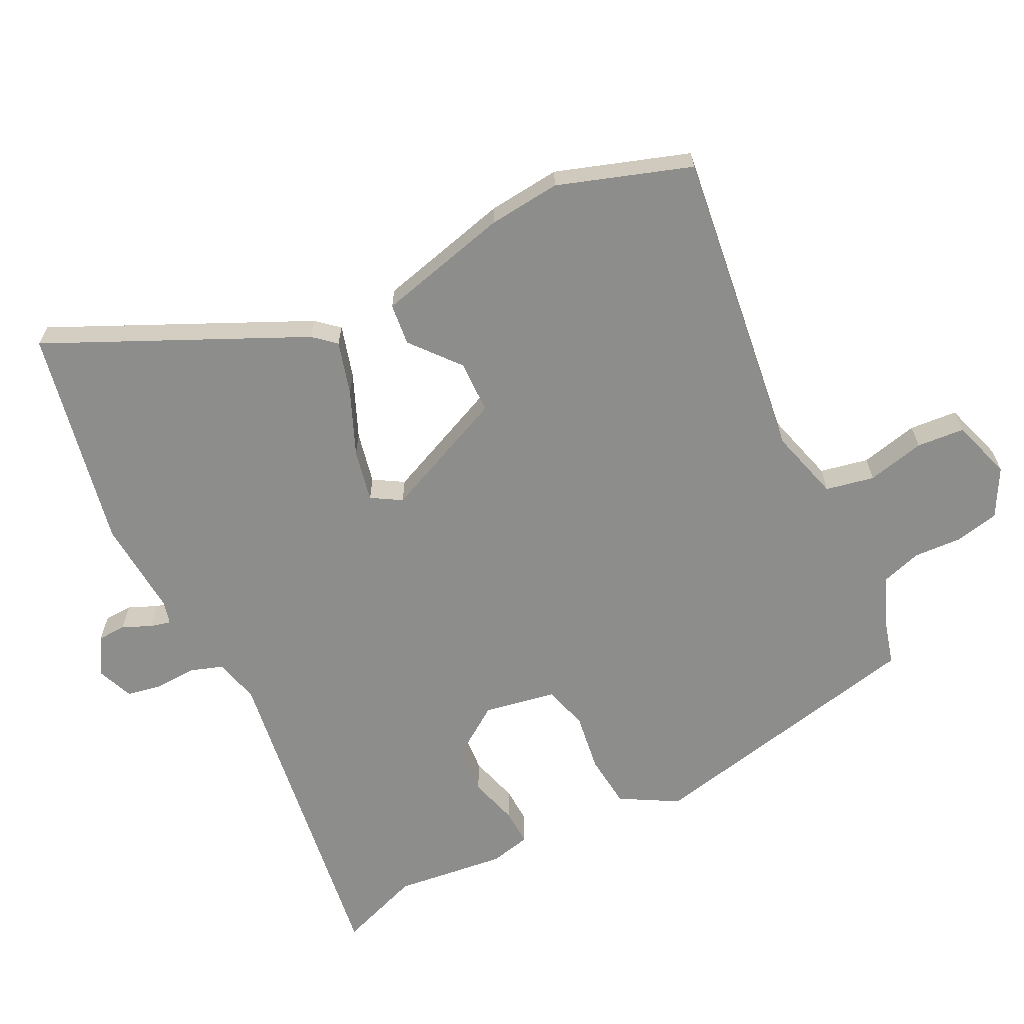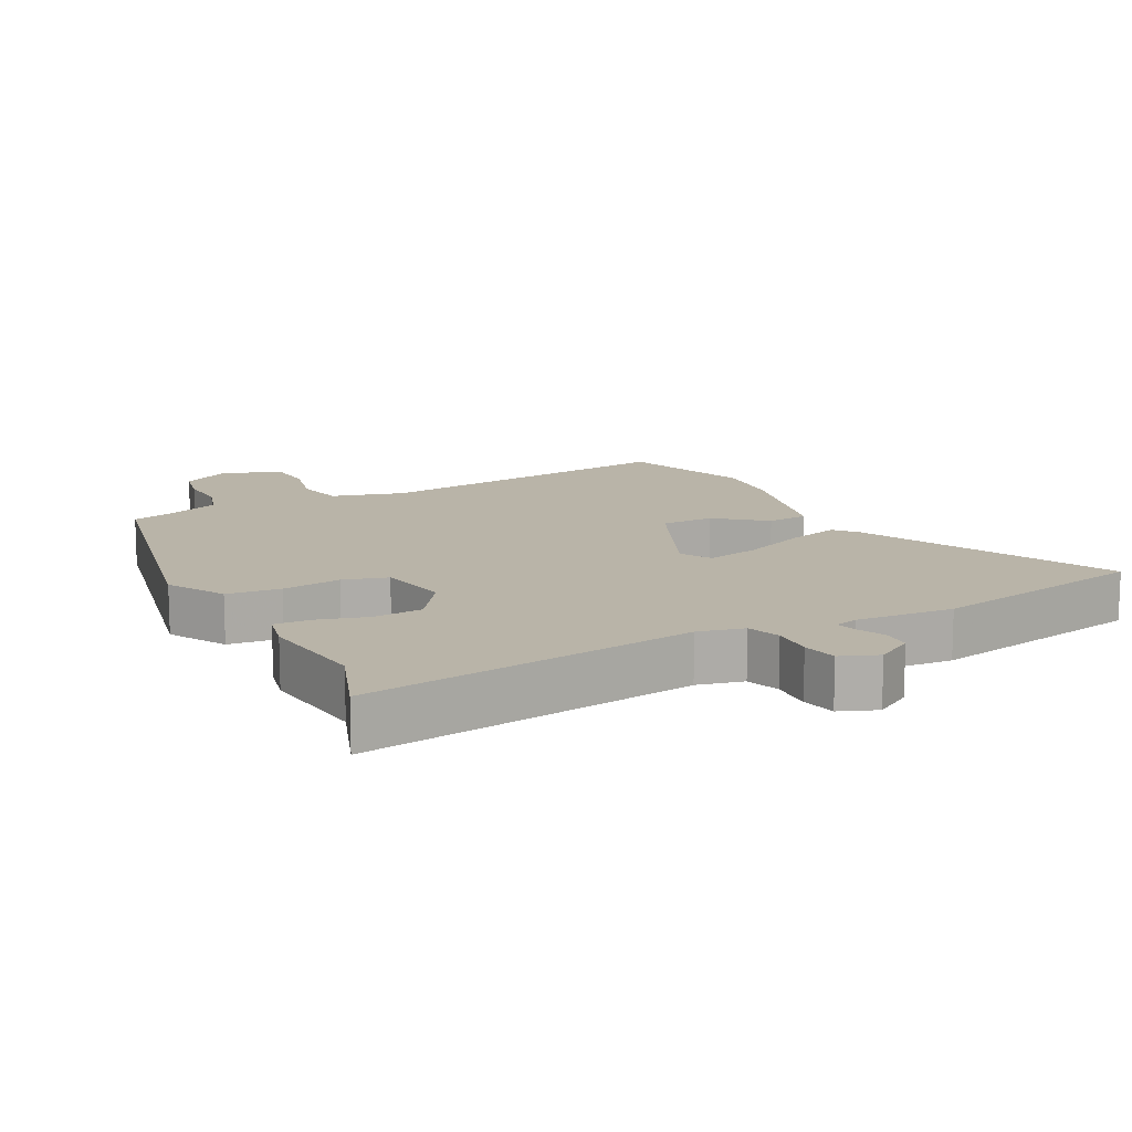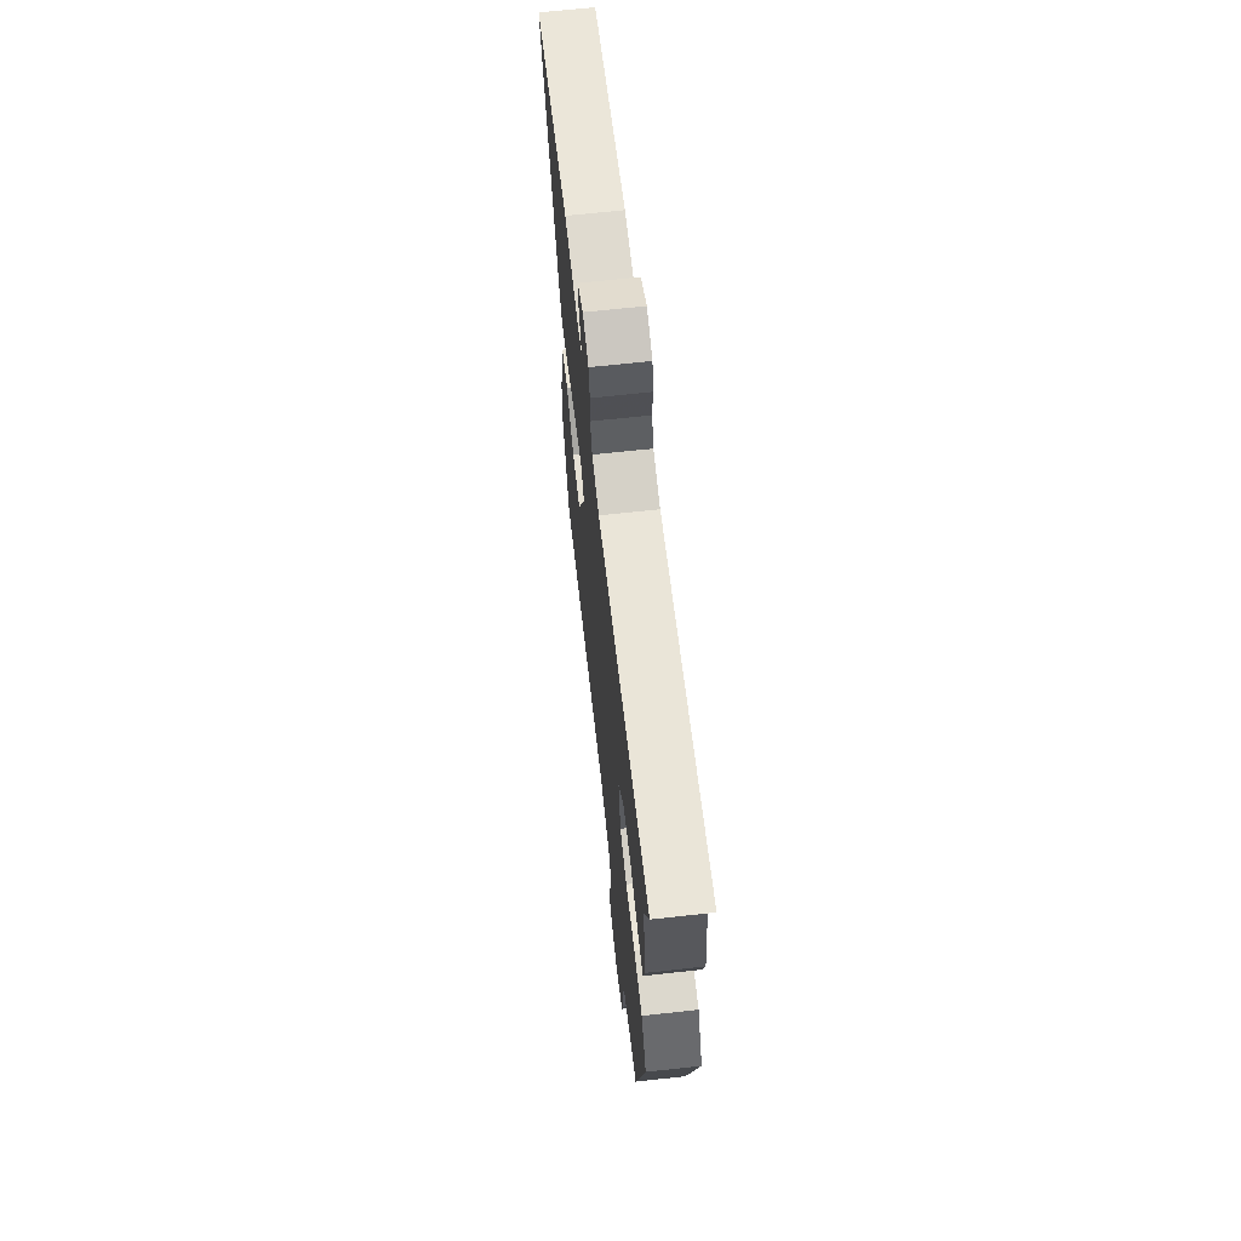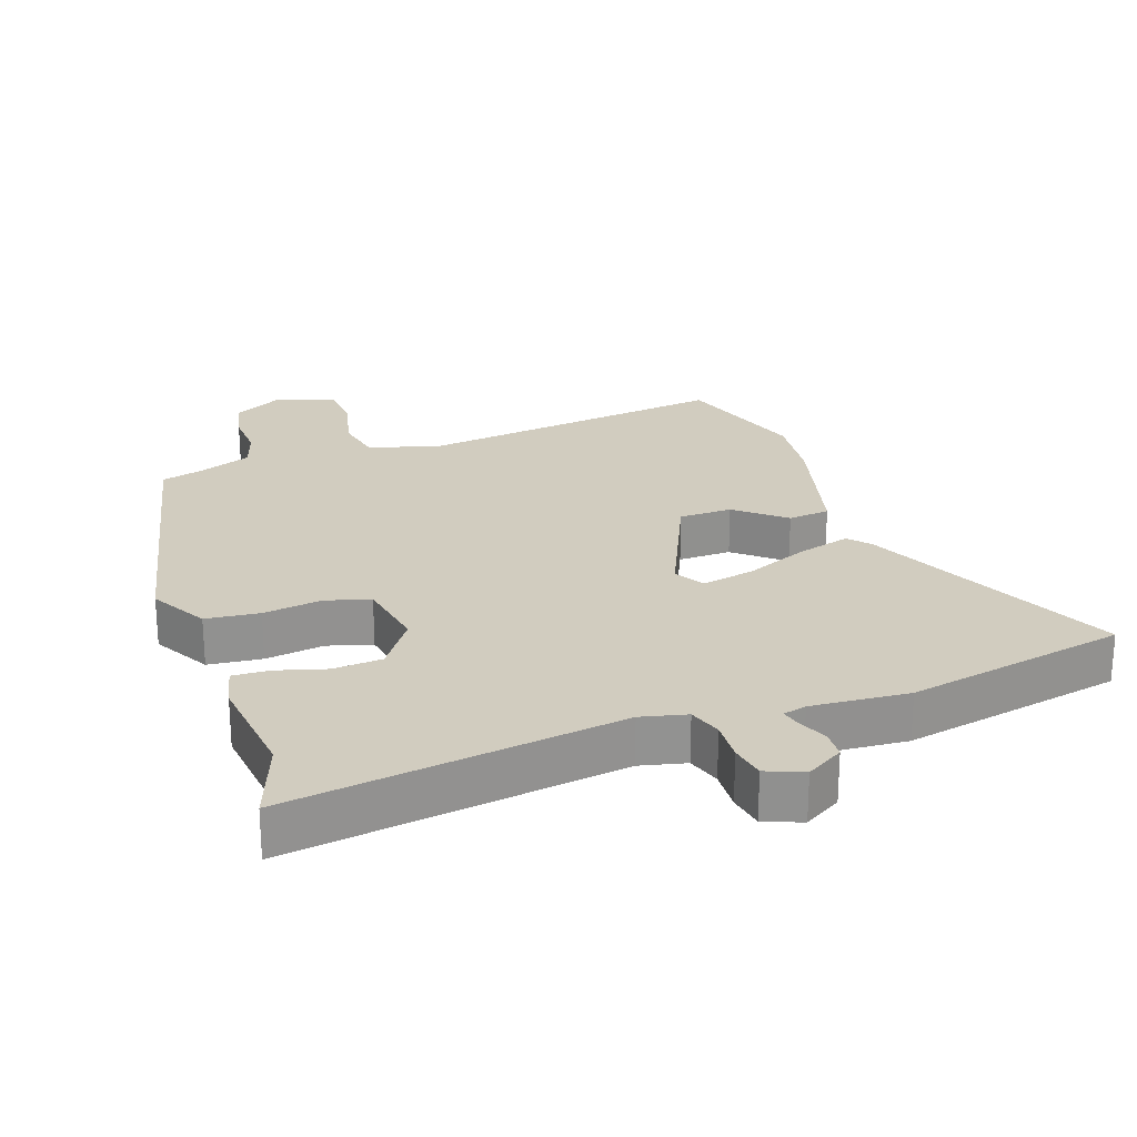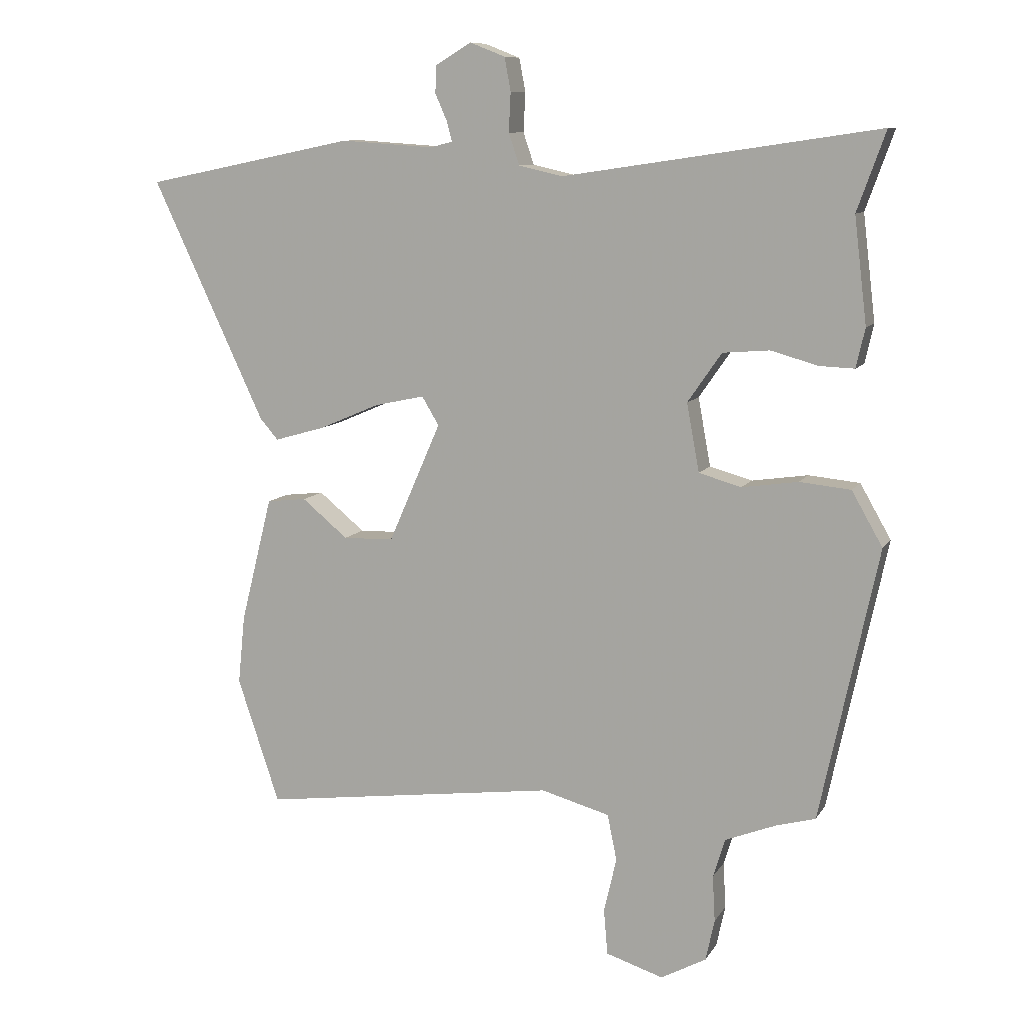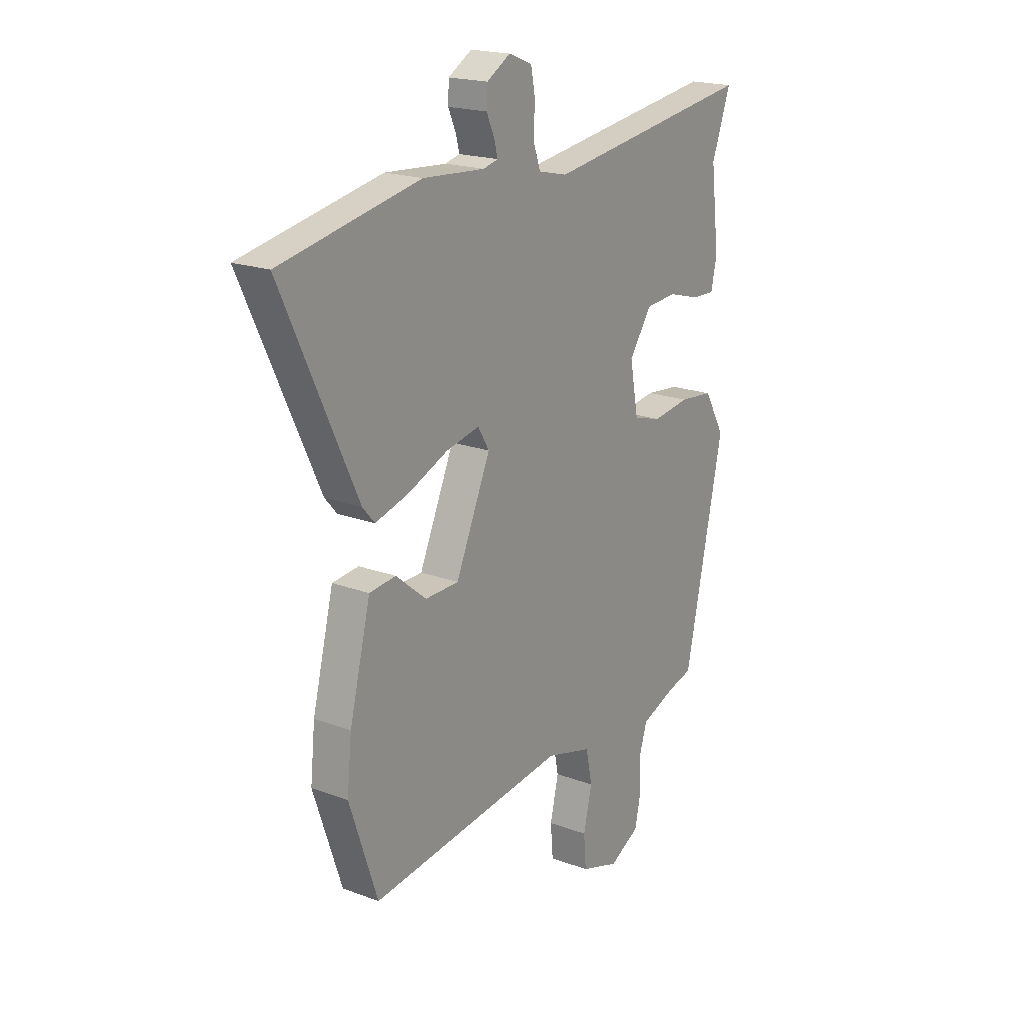
<metadata>
{"format":"obj","ext":"obj","renderer":"f3d","projection":"perspective","resolution":1024,"background":"white","views":[{"elev":-64.5,"azim":116.6,"up":"+Y"},{"elev":13.1,"azim":-27.3,"up":"+Y"},{"elev":67.1,"azim":-96.3,"up":"+Z"},{"elev":24.2,"azim":-18.9,"up":"+Y"},{"elev":9.7,"azim":-160.8,"up":"+Z"},{"elev":19.4,"azim":125.1,"up":"+Z"}]}
</metadata>
<code>
v 0.546 0.07 -0.363
v 0.479 0.07 -0.562
v 0.009 0.07 -0.5
v -0.1 0.07 -0.53
v -0.115 0.07 -0.603
v -0.095 0.07 -0.69
v -0.101 0.07 -0.762
v -0.192 0.07 -0.791
v -0.264 0.07 -0.752
v -0.278 0.07 -0.686
v -0.274 0.07 -0.613
v -0.293 0.07 -0.551
v -0.374 0.07 -0.519
v -0.436 0.07 -0.502
v -0.528 0.07 -0.07
v -0.479 0.07 0.016
v -0.398 0.07 0.024
v -0.309 0.07 0.011
v -0.242 0.07 0.03
v -0.222 0.07 0.138
v -0.276 0.07 0.216
v -0.35 0.07 0.222
v -0.425 0.07 0.201
v -0.48 0.07 0.199
v -0.494 0.07 0.261
v -0.474 0.07 0.428
v -0.519 0.07 0.553
v -0.019 0.07 0.479
v 0.05 0.07 0.495
v 0.067 0.07 0.545
v 0.064 0.07 0.607
v 0.074 0.07 0.66
v 0.13 0.07 0.682
v 0.186 0.07 0.648
v 0.188 0.07 0.605
v 0.169 0.07 0.562
v 0.161 0.07 0.531
v 0.196 0.07 0.522
v 0.343 0.07 0.532
v 0.676 0.07 0.464
v 0.497 0.07 0.082
v 0.468 0.07 0.049
v 0.388 0.07 0.072
v 0.292 0.07 0.113
v 0.213 0.07 0.13
v 0.186 0.07 0.085
v 0.269 0.07 -0.105
v 0.349 0.07 -0.107
v 0.422 0.07 -0.047
v 0.485 0.07 -0.054
v 0.535 0.07 -0.254
v 0.546 0 -0.363
v 0.479 0 -0.562
v 0.009 0 -0.5
v -0.1 0 -0.53
v -0.115 0 -0.603
v -0.095 0 -0.69
v -0.101 0 -0.762
v -0.192 0 -0.791
v -0.264 0 -0.752
v -0.278 0 -0.686
v -0.274 0 -0.613
v -0.293 0 -0.551
v -0.374 0 -0.519
v -0.436 0 -0.502
v -0.528 0 -0.07
v -0.479 0 0.016
v -0.398 0 0.024
v -0.309 0 0.011
v -0.242 0 0.03
v -0.222 0 0.138
v -0.276 0 0.216
v -0.35 0 0.222
v -0.425 0 0.201
v -0.48 0 0.199
v -0.494 0 0.261
v -0.474 0 0.428
v -0.519 0 0.553
v -0.019 0 0.479
v 0.05 0 0.495
v 0.067 0 0.545
v 0.064 0 0.607
v 0.074 0 0.66
v 0.13 0 0.682
v 0.186 0 0.648
v 0.188 0 0.605
v 0.169 0 0.562
v 0.161 0 0.531
v 0.196 0 0.522
v 0.343 0 0.532
v 0.676 0 0.464
v 0.497 0 0.082
v 0.468 0 0.049
v 0.388 0 0.072
v 0.292 0 0.113
v 0.213 0 0.13
v 0.186 0 0.085
v 0.269 0 -0.105
v 0.349 0 -0.107
v 0.422 0 -0.047
v 0.485 0 -0.054
v 0.535 0 -0.254
f 48 49 50 51
f 47 48 51 1
f 41 42 43 44
f 41 44 45
f 38 39 40 41
f 37 38 41 45
f 33 34 35 36
f 33 36 37
f 30 31 32 33
f 29 30 33 37
f 26 27 28
f 24 25 26 28
f 22 23 24 28
f 21 22 28 29
f 20 21 29 37
f 15 16 17 18
f 13 14 15 18
f 12 13 18 19
f 11 12 19 20
f 5 6 7 8
f 4 5 8 9
f 47 1 2 3
f 46 47 3 4
f 37 45 46
f 11 20 37 46
f 10 11 46
f 4 9 10 46
f 102 101 100 99
f 52 102 99 98
f 95 94 93 92
f 96 95 92
f 92 91 90 89
f 96 92 89 88
f 87 86 85 84
f 88 87 84
f 84 83 82 81
f 88 84 81 80
f 79 78 77
f 79 77 76 75
f 79 75 74 73
f 80 79 73 72
f 88 80 72 71
f 69 68 67 66
f 69 66 65 64
f 70 69 64 63
f 71 70 63 62
f 59 58 57 56
f 60 59 56 55
f 54 53 52 98
f 55 54 98 97
f 97 96 88
f 97 88 71 62
f 97 62 61
f 97 61 60 55
f 1 52 53 2
f 2 53 54 3
f 3 54 55 4
f 4 55 56 5
f 5 56 57 6
f 6 57 58 7
f 7 58 59 8
f 8 59 60 9
f 9 60 61 10
f 10 61 62 11
f 11 62 63 12
f 12 63 64 13
f 13 64 65 14
f 14 65 66 15
f 15 66 67 16
f 16 67 68 17
f 17 68 69 18
f 18 69 70 19
f 19 70 71 20
f 20 71 72 21
f 21 72 73 22
f 22 73 74 23
f 23 74 75 24
f 24 75 76 25
f 25 76 77 26
f 26 77 78 27
f 27 78 79 28
f 28 79 80 29
f 29 80 81 30
f 30 81 82 31
f 31 82 83 32
f 32 83 84 33
f 33 84 85 34
f 34 85 86 35
f 35 86 87 36
f 36 87 88 37
f 37 88 89 38
f 38 89 90 39
f 39 90 91 40
f 40 91 92 41
f 41 92 93 42
f 42 93 94 43
f 43 94 95 44
f 44 95 96 45
f 45 96 97 46
f 46 97 98 47
f 47 98 99 48
f 48 99 100 49
f 49 100 101 50
f 50 101 102 51
f 51 102 52 1

</code>
